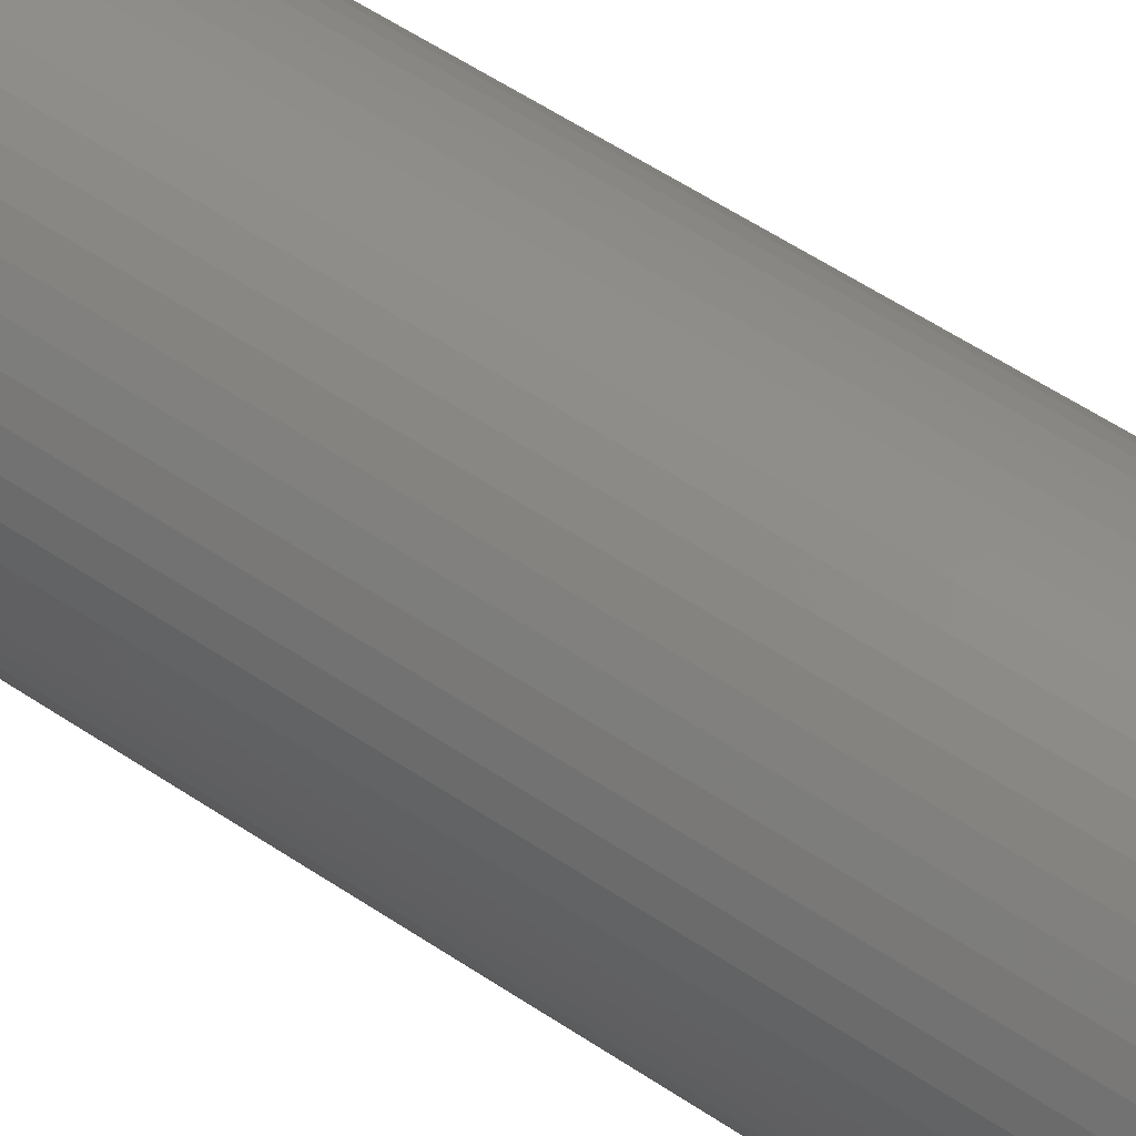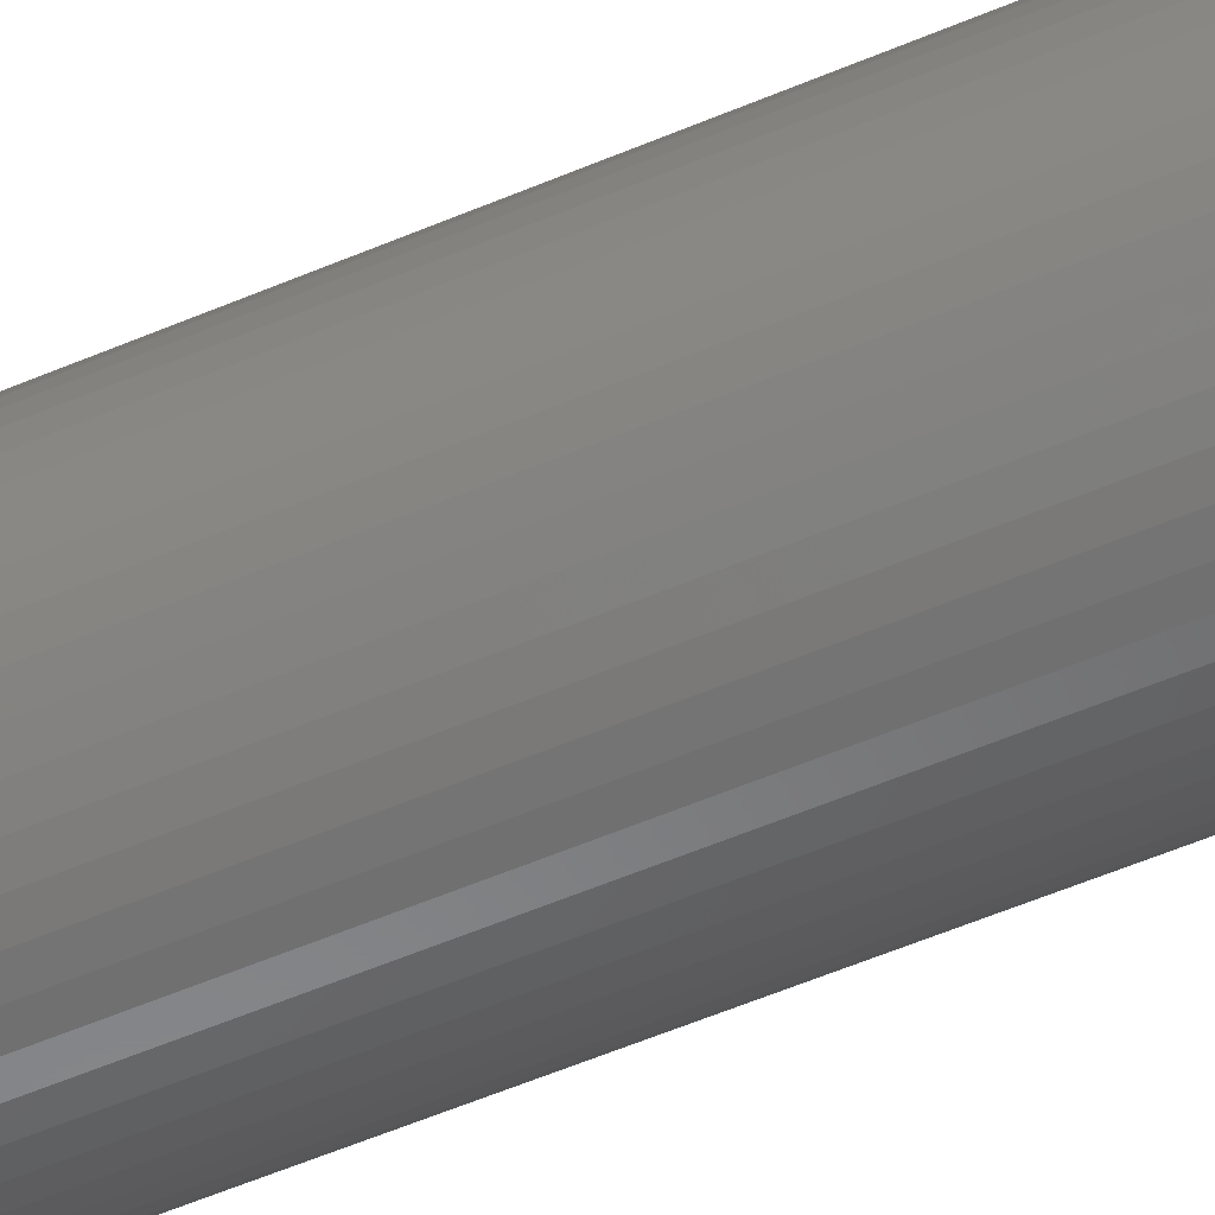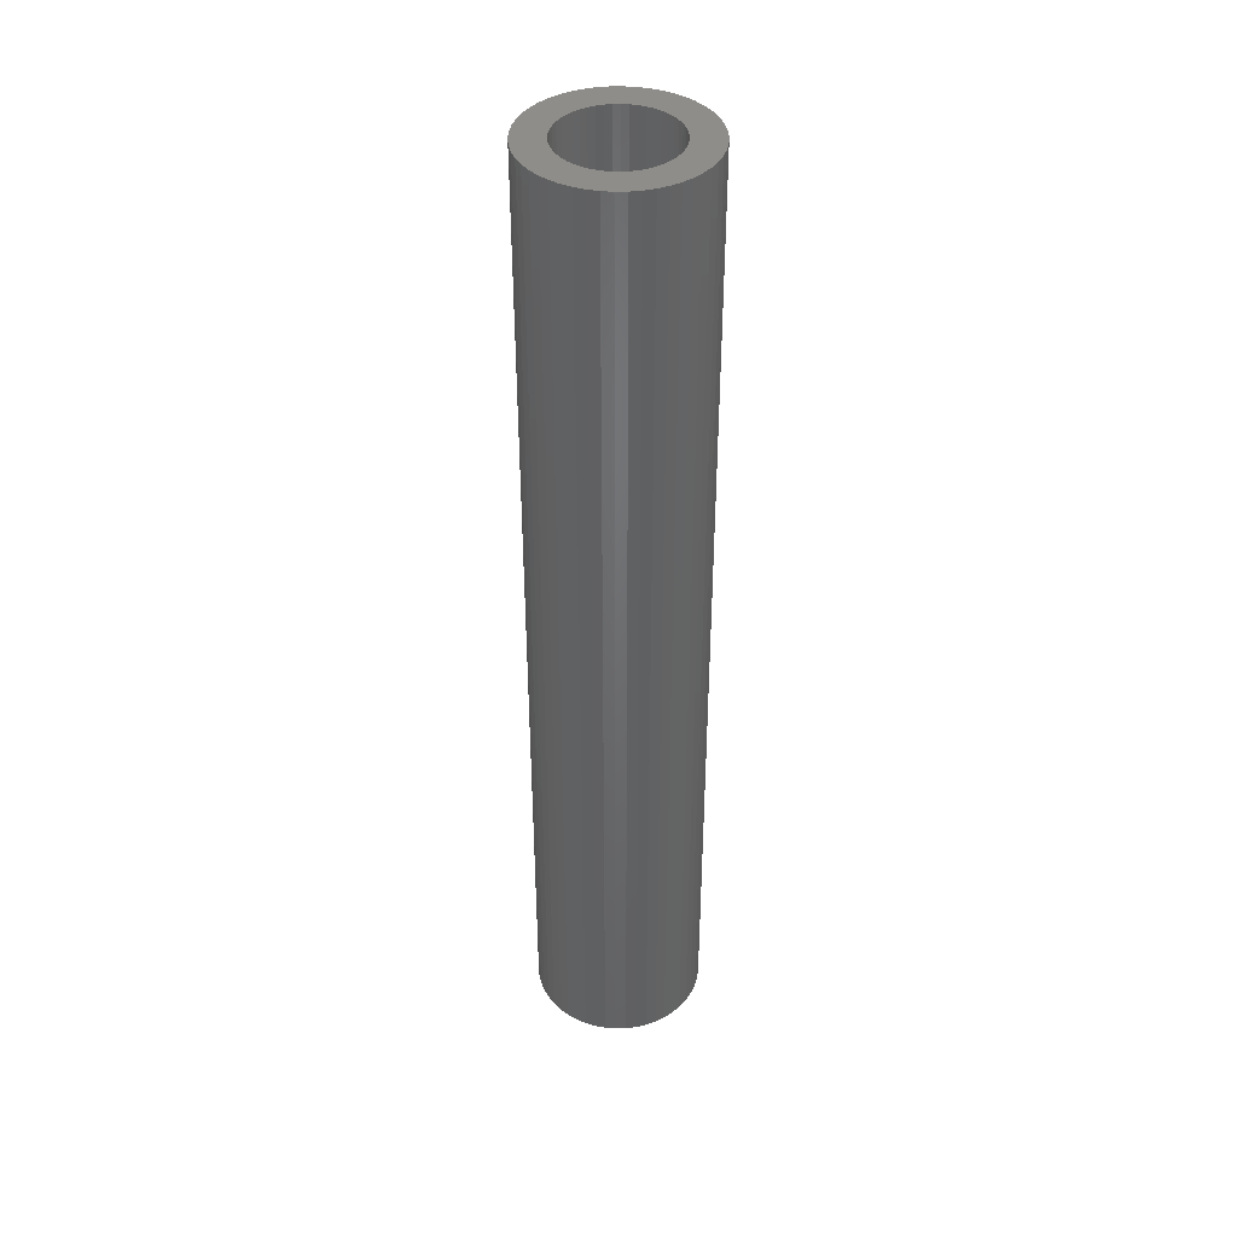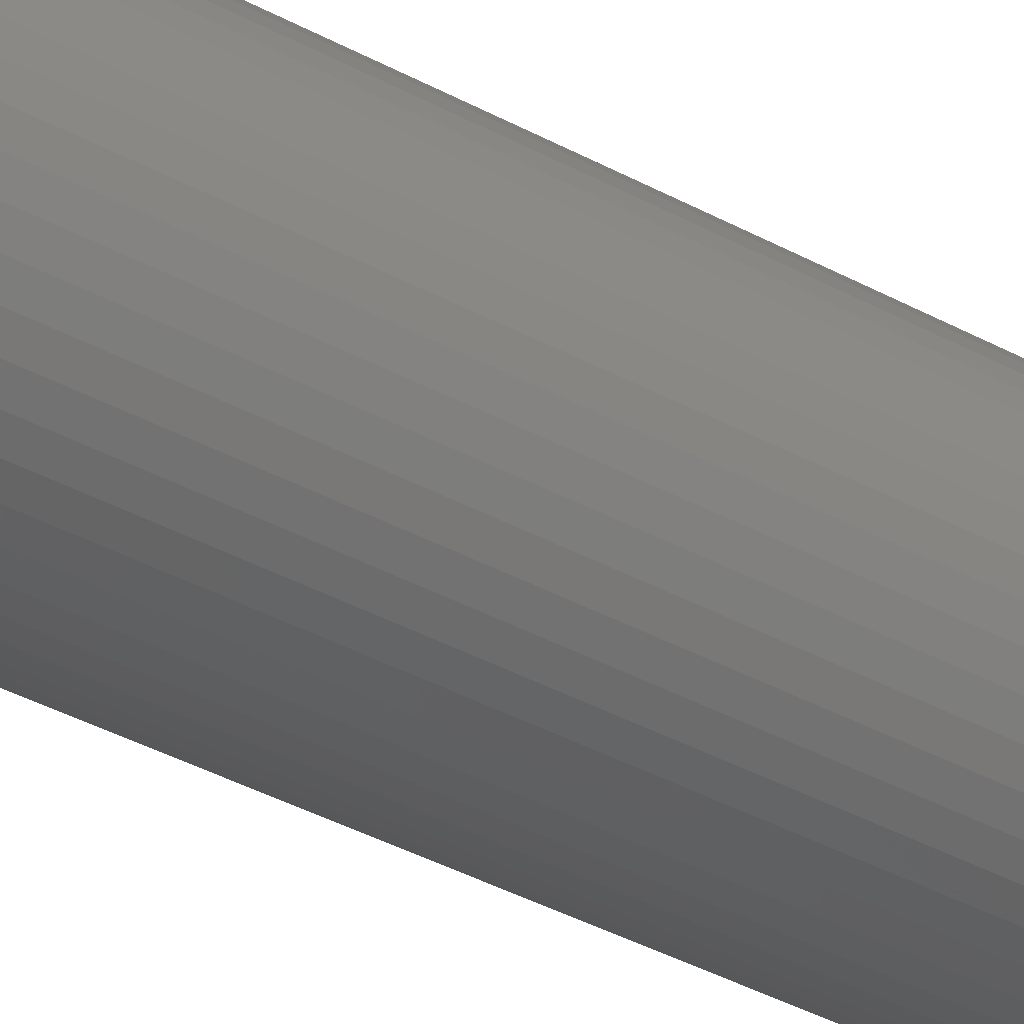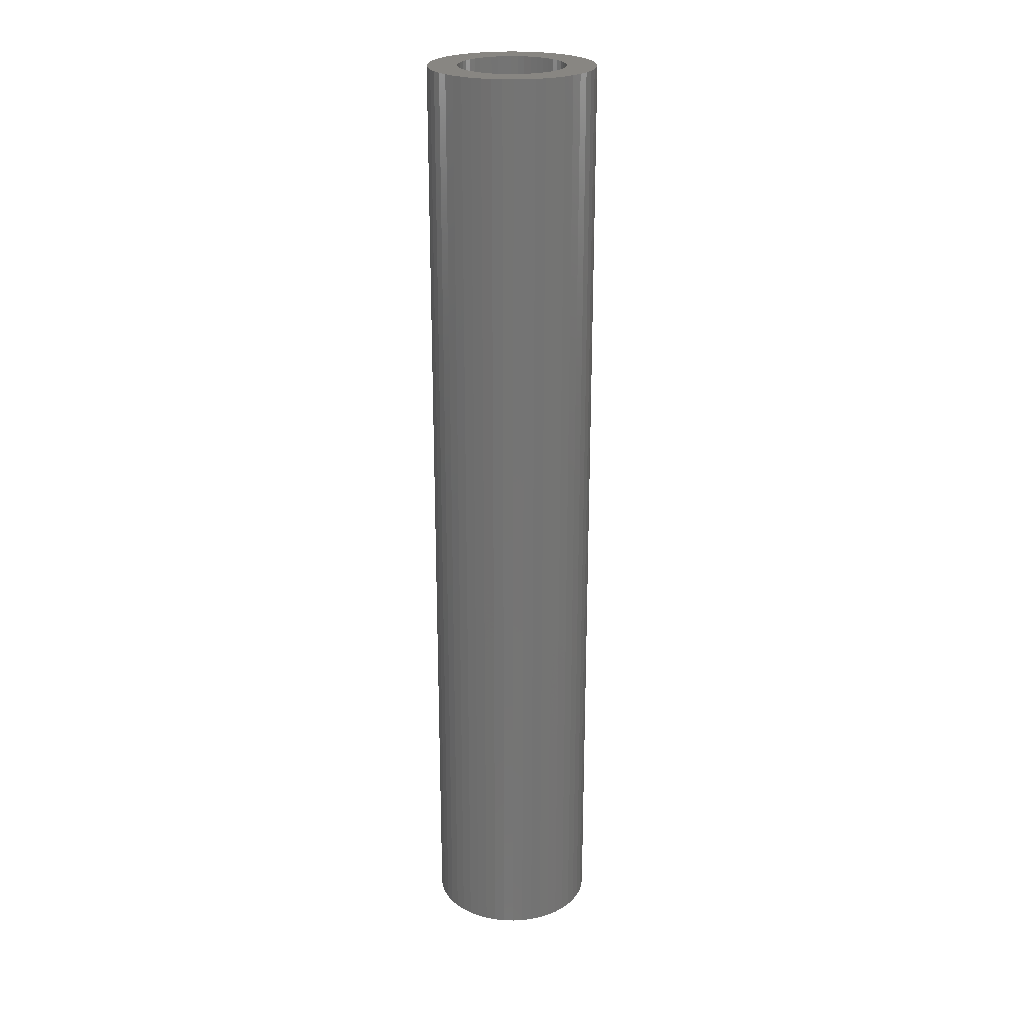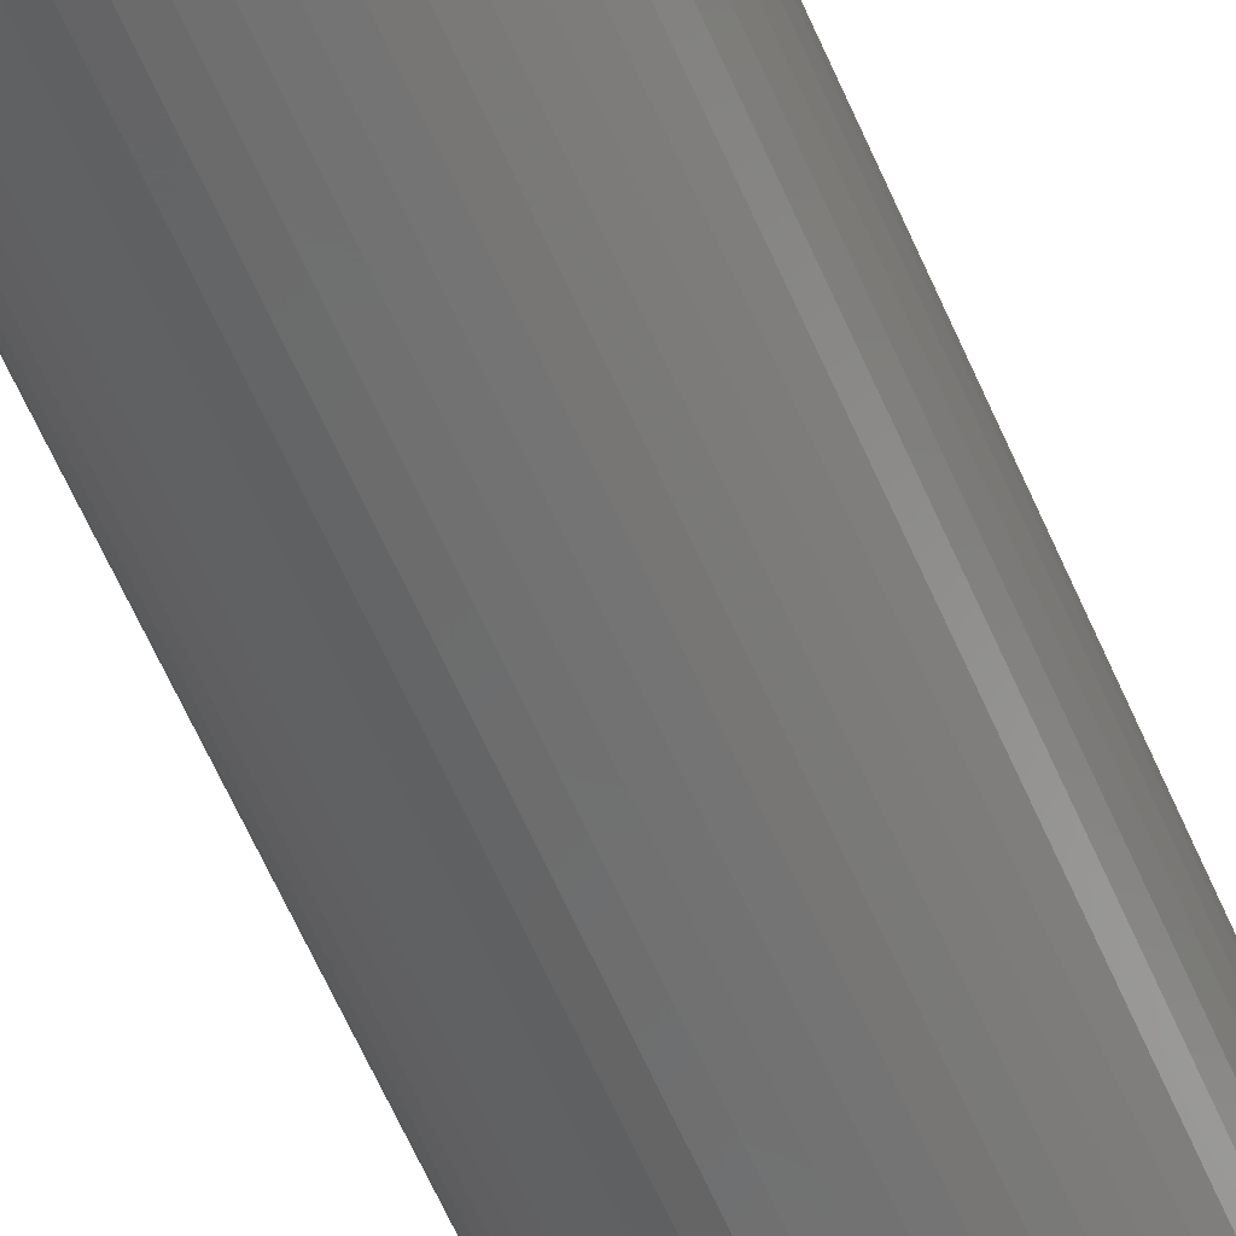
<metadata>
{"format":"stl","ext":"stl","renderer":"f3d","projection":"perspective","resolution":1024,"background":"white","views":[{"elev":45.9,"azim":129.2,"up":"+Y"},{"elev":-54.6,"azim":-65.5,"up":"+Y"},{"elev":40.5,"azim":77.7,"up":"+Z"},{"elev":-35.2,"azim":-126.7,"up":"+Y"},{"elev":23.5,"azim":-55.0,"up":"+Z"},{"elev":-61.1,"azim":23.3,"up":"+Y"}]}
</metadata>
<code>
# stl→obj: 200 verts, 400 faces
v 3.5 0 20
v 3.472 0.4387 -20
v 3.472 0.4387 20
v 3.5 0 -20
v -3.5 0 -20
v -3.472 0.4387 20
v -3.472 0.4387 -20
v -3.5 0 20
v 0.2198 3.493 -20
v -0.2198 3.493 20
v 0.2198 3.493 20
v -0.2198 3.493 -20
v -0.2198 -3.493 -20
v 0.2198 -3.493 20
v -0.2198 -3.493 20
v 0.2198 -3.493 -20
v 2.551 2.396 -20
v 2.231 2.697 20
v 2.551 2.396 20
v 2.231 2.697 -20
v -2.231 2.697 -20
v -2.551 2.396 20
v -2.231 2.697 20
v -2.551 2.396 -20
v -1.082 3.329 -20
v -1.49 3.167 20
v -1.082 3.329 20
v -1.49 3.167 -20
v 3.254 1.288 20
v 3.067 1.686 -20
v 3.067 1.686 20
v 3.254 1.288 -20
v 3.39 0.8704 -20
v 3.39 0.8704 20
v 2.832 2.057 -20
v 2.832 2.057 20
v 1.49 3.167 -20
v 1.082 3.329 20
v 1.49 3.167 20
v 1.082 3.329 -20
v 1.875 2.955 -20
v 1.875 2.955 20
v -3.254 1.288 -20
v -3.067 1.686 20
v -3.067 1.686 -20
v -3.254 1.288 20
v -2.832 2.057 -20
v -2.832 2.057 20
v -3.39 0.8704 -20
v -3.39 0.8704 20
v -0.6558 3.438 -20
v -0.6558 3.438 20
v 0.6558 -3.438 20
v 0.6558 -3.438 -20
v 0.6558 3.438 20
v 0.6558 3.438 -20
v 2.25 0 20
v 2.232 0.282 20
v 3.472 -0.4387 20
v 2.179 0.5596 20
v 2.232 -0.282 20
v 2.092 0.8283 20
v 3.39 -0.8704 20
v 1.972 1.084 20
v 2.179 -0.5596 20
v 1.82 1.323 20
v 3.254 -1.288 20
v 2.092 -0.8283 20
v 1.64 1.54 20
v 1.434 1.734 20
v 1.206 1.9 20
v 0.958 2.036 20
v 0.6953 2.14 20
v 0.4216 2.21 20
v 0.1413 2.246 20
v -0.1413 2.246 20
v -0.4216 2.21 20
v -0.6953 2.14 20
v -0.958 2.036 20
v -1.206 1.9 20
v -1.875 2.955 20
v -1.434 1.734 20
v -1.64 1.54 20
v -1.82 1.323 20
v -1.972 1.084 20
v -2.092 0.8283 20
v 3.067 -1.686 20
v 1.972 -1.084 20
v 2.832 -2.057 20
v 1.82 -1.323 20
v 2.551 -2.396 20
v 1.64 -1.54 20
v 2.231 -2.697 20
v 1.434 -1.734 20
v 1.875 -2.955 20
v 1.206 -1.9 20
v 1.49 -3.167 20
v 0.958 -2.036 20
v 1.082 -3.329 20
v 0.6953 -2.14 20
v 0.4216 -2.21 20
v 0.1413 -2.246 20
v -0.1413 -2.246 20
v -0.4216 -2.21 20
v -0.6558 -3.438 20
v -0.6953 -2.14 20
v -1.082 -3.329 20
v -0.958 -2.036 20
v -1.49 -3.167 20
v -1.206 -1.9 20
v -1.875 -2.955 20
v -1.434 -1.734 20
v -2.231 -2.697 20
v -1.64 -1.54 20
v -2.551 -2.396 20
v -1.82 -1.323 20
v -2.832 -2.057 20
v -1.972 -1.084 20
v -3.067 -1.686 20
v -2.092 -0.8283 20
v -3.254 -1.288 20
v -2.179 -0.5596 20
v -3.39 -0.8704 20
v -2.232 -0.282 20
v -3.472 -0.4387 20
v -2.25 0 20
v -2.179 0.5596 20
v -2.232 0.282 20
v -1.875 2.955 -20
v 3.472 -0.4387 -20
v 2.832 -2.057 -20
v 2.551 -2.396 -20
v 3.39 -0.8704 -20
v 3.254 -1.288 -20
v 2.25 0 -20
v 2.232 -0.282 -20
v 2.179 -0.5596 -20
v 2.232 0.282 -20
v 2.092 -0.8283 -20
v 3.067 -1.686 -20
v 1.972 -1.084 -20
v 2.179 0.5596 -20
v 1.82 -1.323 -20
v 2.092 0.8283 -20
v 1.64 -1.54 -20
v 2.231 -2.697 -20
v 1.434 -1.734 -20
v 1.875 -2.955 -20
v 1.206 -1.9 -20
v 1.49 -3.167 -20
v 0.958 -2.036 -20
v 1.082 -3.329 -20
v 0.6953 -2.14 -20
v 0.4216 -2.21 -20
v 0.1413 -2.246 -20
v -0.1413 -2.246 -20
v -0.4216 -2.21 -20
v -0.6558 -3.438 -20
v -0.6953 -2.14 -20
v -1.082 -3.329 -20
v -0.958 -2.036 -20
v -1.49 -3.167 -20
v -1.206 -1.9 -20
v -1.875 -2.955 -20
v -1.434 -1.734 -20
v -2.231 -2.697 -20
v -1.64 -1.54 -20
v -2.551 -2.396 -20
v -1.82 -1.323 -20
v -2.832 -2.057 -20
v -1.972 -1.084 -20
v -3.067 -1.686 -20
v -2.092 -0.8283 -20
v -3.254 -1.288 -20
v 1.972 1.084 -20
v 1.82 1.323 -20
v 1.64 1.54 -20
v 1.434 1.734 -20
v 1.206 1.9 -20
v 0.958 2.036 -20
v 0.6953 2.14 -20
v 0.4216 2.21 -20
v 0.1413 2.246 -20
v -0.1413 2.246 -20
v -0.4216 2.21 -20
v -0.6953 2.14 -20
v -0.958 2.036 -20
v -1.206 1.9 -20
v -1.434 1.734 -20
v -1.64 1.54 -20
v -1.82 1.323 -20
v -1.972 1.084 -20
v -2.092 0.8283 -20
v -2.179 0.5596 -20
v -2.232 0.282 -20
v -2.25 0 -20
v -2.179 -0.5596 -20
v -3.39 -0.8704 -20
v -2.232 -0.282 -20
v -3.472 -0.4387 -20
f 1 2 3
f 2 1 4
f 5 6 7
f 6 5 8
f 9 10 11
f 10 9 12
f 13 14 15
f 14 13 16
f 17 18 19
f 18 17 20
f 21 22 23
f 22 21 24
f 25 26 27
f 26 25 28
f 29 30 31
f 30 29 32
f 3 33 34
f 33 3 2
f 31 35 36
f 35 31 30
f 37 38 39
f 38 37 40
f 41 39 42
f 39 41 37
f 43 44 45
f 44 43 46
f 47 22 24
f 22 47 48
f 49 46 43
f 46 49 50
f 51 27 52
f 27 51 25
f 16 53 14
f 53 16 54
f 34 32 29
f 32 34 33
f 36 17 19
f 17 36 35
f 40 55 38
f 55 40 56
f 56 11 55
f 11 56 9
f 20 42 18
f 42 20 41
f 45 48 47
f 48 45 44
f 7 50 49
f 50 7 6
f 57 1 3
f 58 3 34
f 1 57 59
f 60 34 29
f 61 59 57
f 62 29 31
f 59 61 63
f 64 31 36
f 65 63 61
f 66 36 19
f 63 65 67
f 68 67 65
f 3 58 57
f 69 19 18
f 34 60 58
f 29 62 60
f 31 64 62
f 70 18 42
f 36 66 64
f 19 69 66
f 71 42 39
f 18 70 69
f 42 71 70
f 72 39 38
f 39 72 71
f 38 73 72
f 55 73 38
f 55 74 73
f 11 74 55
f 11 75 74
f 11 76 75
f 10 76 11
f 10 77 76
f 52 77 10
f 52 78 77
f 27 78 52
f 78 27 79
f 26 79 27
f 79 26 80
f 81 80 26
f 80 81 82
f 23 82 81
f 82 23 83
f 22 83 23
f 83 22 84
f 48 84 22
f 84 48 85
f 44 85 48
f 85 44 86
f 46 86 44
f 67 68 87
f 88 87 68
f 87 88 89
f 90 89 88
f 89 90 91
f 92 91 90
f 91 92 93
f 94 93 92
f 93 94 95
f 96 95 94
f 95 96 97
f 98 97 96
f 97 98 99
f 100 99 98
f 100 53 99
f 101 53 100
f 101 14 53
f 102 14 101
f 103 14 102
f 103 15 14
f 104 15 103
f 104 105 15
f 106 105 104
f 107 106 108
f 106 107 105
f 109 108 110
f 111 110 112
f 108 109 107
f 113 112 114
f 115 114 116
f 110 111 109
f 117 116 118
f 119 118 120
f 121 120 122
f 112 113 111
f 123 122 124
f 125 124 126
f 86 46 127
f 114 115 113
f 50 127 46
f 116 117 115
f 127 50 128
f 118 119 117
f 6 128 50
f 120 121 119
f 128 6 126
f 122 123 121
f 8 126 6
f 124 125 123
f 126 8 125
f 28 81 26
f 81 28 129
f 129 23 81
f 23 129 21
f 12 52 10
f 52 12 51
f 59 4 1
f 4 59 130
f 91 131 89
f 131 91 132
f 67 133 63
f 133 67 134
f 63 130 59
f 130 63 133
f 135 4 130
f 136 130 133
f 4 135 2
f 137 133 134
f 138 2 135
f 139 134 140
f 2 138 33
f 141 140 131
f 142 33 138
f 143 131 132
f 33 142 32
f 144 32 142
f 130 136 135
f 145 132 146
f 133 137 136
f 134 139 137
f 140 141 139
f 147 146 148
f 131 143 141
f 132 145 143
f 149 148 150
f 146 147 145
f 148 149 147
f 151 150 152
f 150 151 149
f 152 153 151
f 54 153 152
f 54 154 153
f 16 154 54
f 16 155 154
f 16 156 155
f 13 156 16
f 13 157 156
f 158 157 13
f 158 159 157
f 160 159 158
f 159 160 161
f 162 161 160
f 161 162 163
f 164 163 162
f 163 164 165
f 166 165 164
f 165 166 167
f 168 167 166
f 167 168 169
f 170 169 168
f 169 170 171
f 172 171 170
f 171 172 173
f 174 173 172
f 32 144 30
f 175 30 144
f 30 175 35
f 176 35 175
f 35 176 17
f 177 17 176
f 17 177 20
f 178 20 177
f 20 178 41
f 179 41 178
f 41 179 37
f 180 37 179
f 37 180 40
f 181 40 180
f 181 56 40
f 182 56 181
f 182 9 56
f 183 9 182
f 184 9 183
f 184 12 9
f 185 12 184
f 185 51 12
f 186 51 185
f 25 186 187
f 186 25 51
f 28 187 188
f 129 188 189
f 187 28 25
f 21 189 190
f 24 190 191
f 188 129 28
f 47 191 192
f 45 192 193
f 43 193 194
f 189 21 129
f 49 194 195
f 7 195 196
f 173 174 197
f 190 24 21
f 198 197 174
f 191 47 24
f 197 198 199
f 192 45 47
f 200 199 198
f 193 43 45
f 199 200 196
f 194 49 43
f 5 196 200
f 195 7 49
f 196 5 7
f 150 95 97
f 95 150 148
f 146 91 93
f 91 146 132
f 89 140 87
f 140 89 131
f 174 123 198
f 123 174 121
f 152 97 99
f 97 152 150
f 54 99 53
f 99 54 152
f 87 134 67
f 134 87 140
f 158 15 105
f 15 158 13
f 162 107 109
f 107 162 160
f 160 105 107
f 105 160 158
f 168 117 170
f 117 168 115
f 168 113 115
f 113 168 166
f 172 121 174
f 121 172 119
f 198 125 200
f 125 198 123
f 200 8 5
f 8 200 125
f 148 93 95
f 93 148 146
f 170 119 172
f 119 170 117
f 164 109 111
f 109 164 162
f 166 111 113
f 111 166 164
f 135 58 138
f 58 135 57
f 126 195 128
f 195 126 196
f 184 75 76
f 75 184 183
f 155 103 102
f 103 155 156
f 178 69 70
f 69 178 177
f 190 82 83
f 82 190 189
f 187 78 79
f 78 187 186
f 139 65 137
f 65 139 68
f 144 64 175
f 64 144 62
f 138 60 142
f 60 138 58
f 181 72 73
f 72 181 180
f 182 73 74
f 73 182 181
f 179 70 71
f 70 179 178
f 86 192 85
f 192 86 193
f 84 190 83
f 190 84 191
f 127 193 86
f 193 127 194
f 188 79 80
f 79 188 187
f 185 76 77
f 76 185 184
f 154 102 101
f 102 154 155
f 142 62 144
f 62 142 60
f 176 69 177
f 69 176 66
f 175 66 176
f 66 175 64
f 183 74 75
f 74 183 182
f 180 71 72
f 71 180 179
f 85 191 84
f 191 85 192
f 128 194 127
f 194 128 195
f 189 80 82
f 80 189 188
f 186 77 78
f 77 186 185
f 143 88 141
f 88 143 90
f 137 61 136
f 61 137 65
f 165 114 112
f 114 165 167
f 118 173 120
f 173 118 171
f 114 169 116
f 169 114 167
f 147 96 94
f 96 147 149
f 141 68 139
f 68 141 88
f 136 57 135
f 57 136 61
f 159 108 106
f 108 159 161
f 120 197 122
f 197 120 173
f 145 90 143
f 90 145 92
f 149 98 96
f 98 149 151
f 151 100 98
f 100 151 153
f 153 101 100
f 101 153 154
f 161 110 108
f 110 161 163
f 116 171 118
f 171 116 169
f 122 199 124
f 199 122 197
f 124 196 126
f 196 124 199
f 145 94 92
f 94 145 147
f 157 106 104
f 106 157 159
f 156 104 103
f 104 156 157
f 163 112 110
f 112 163 165

</code>
